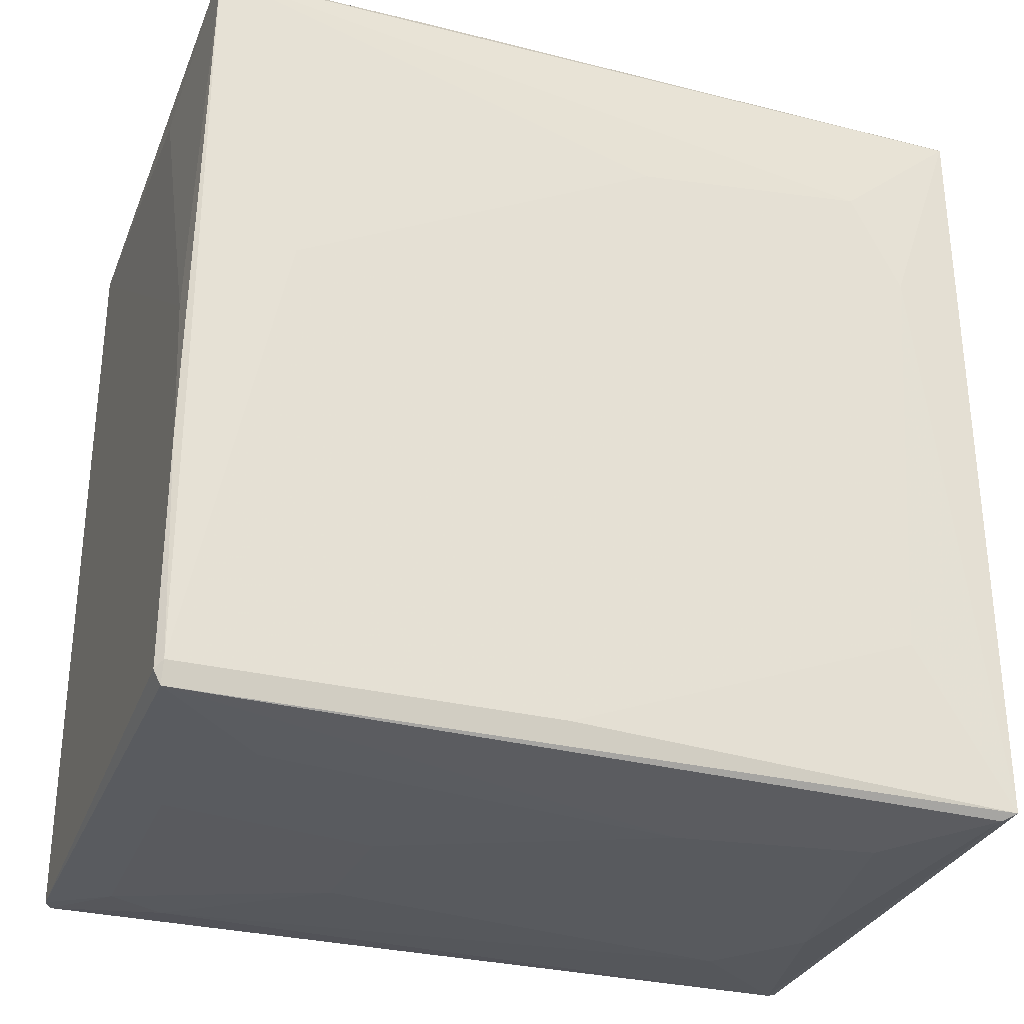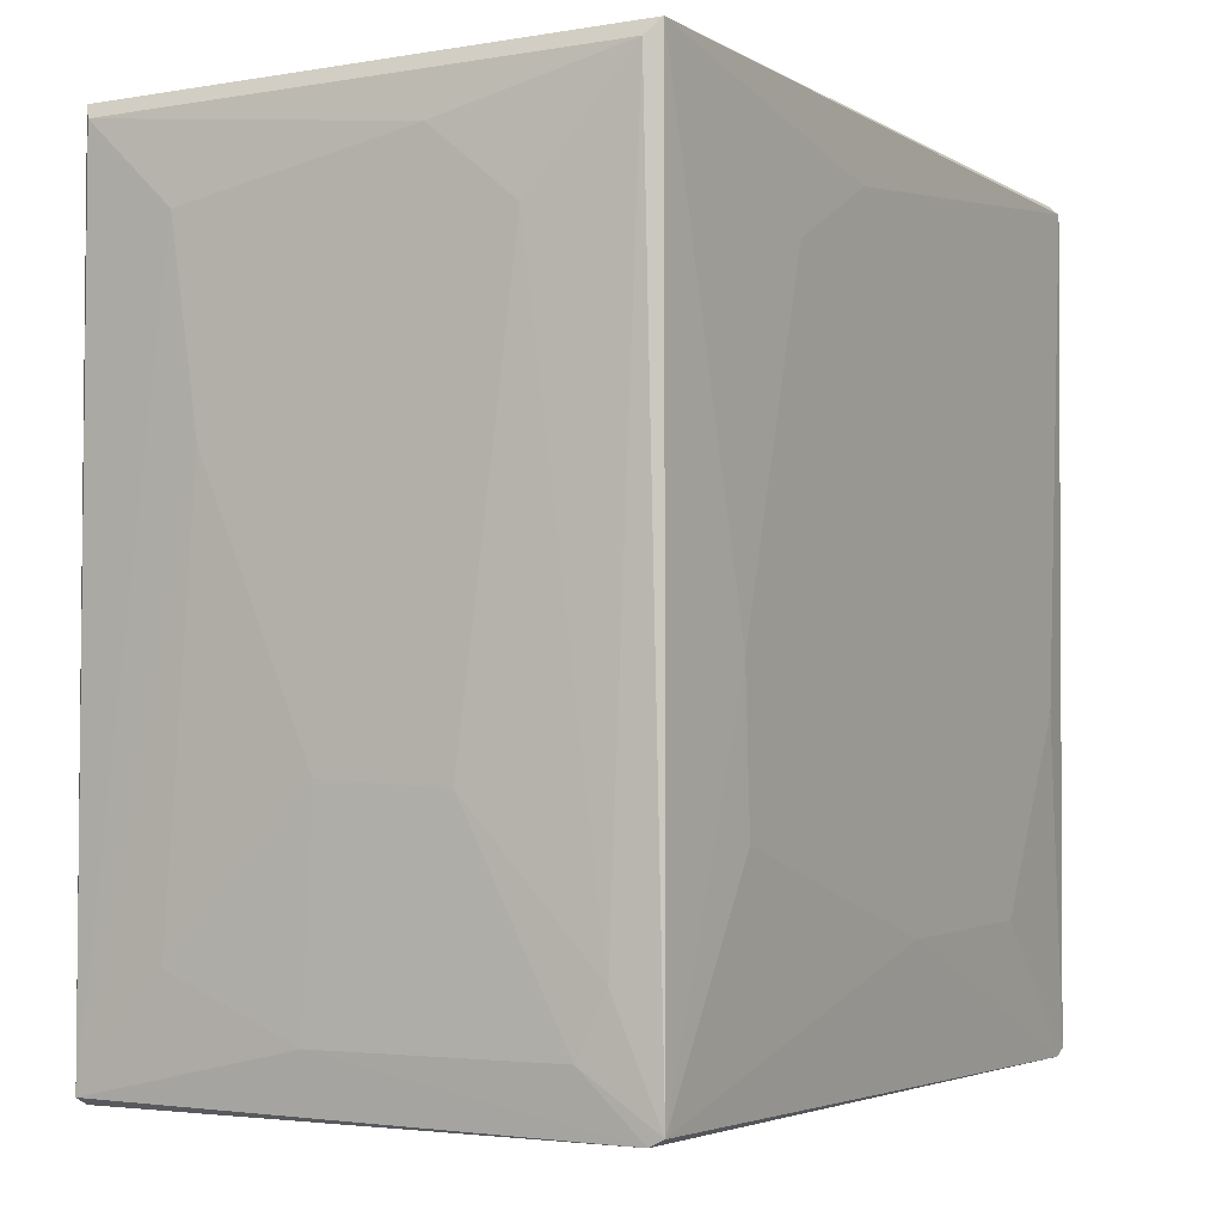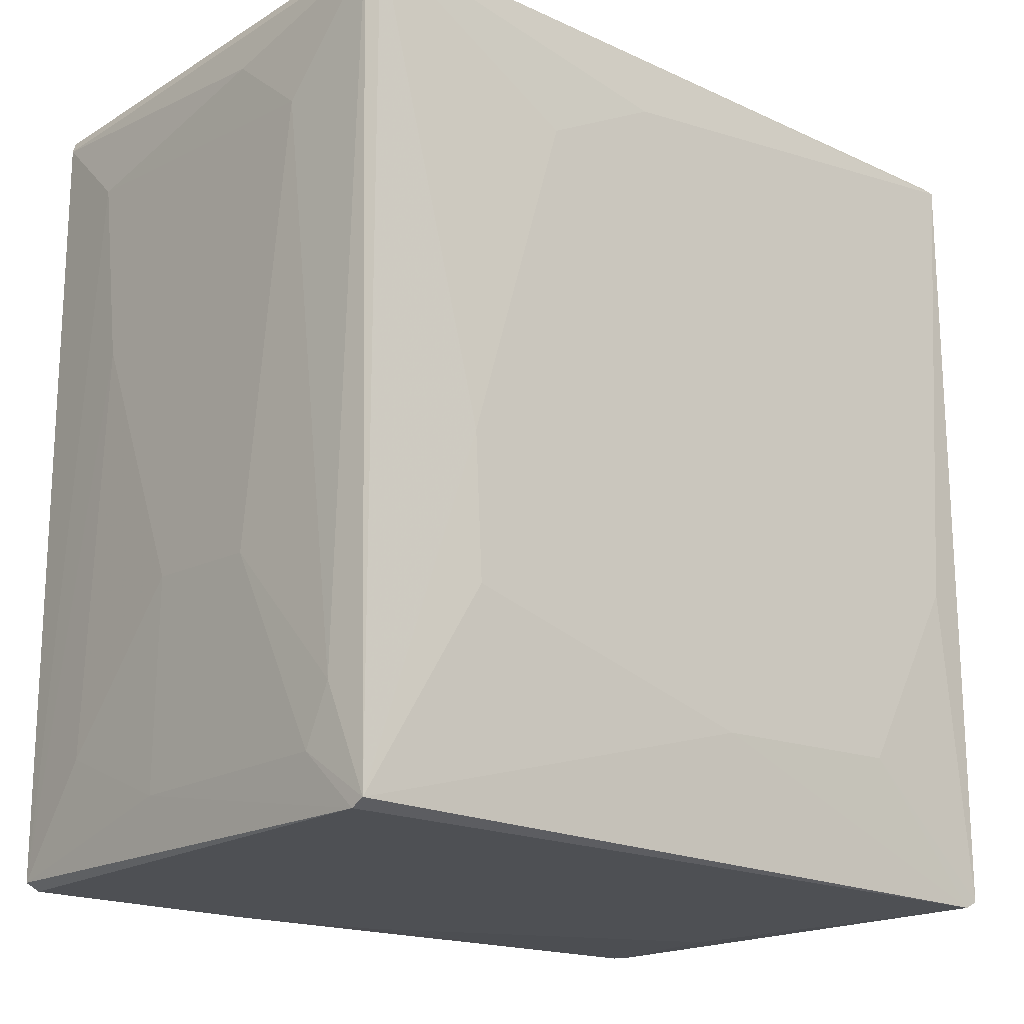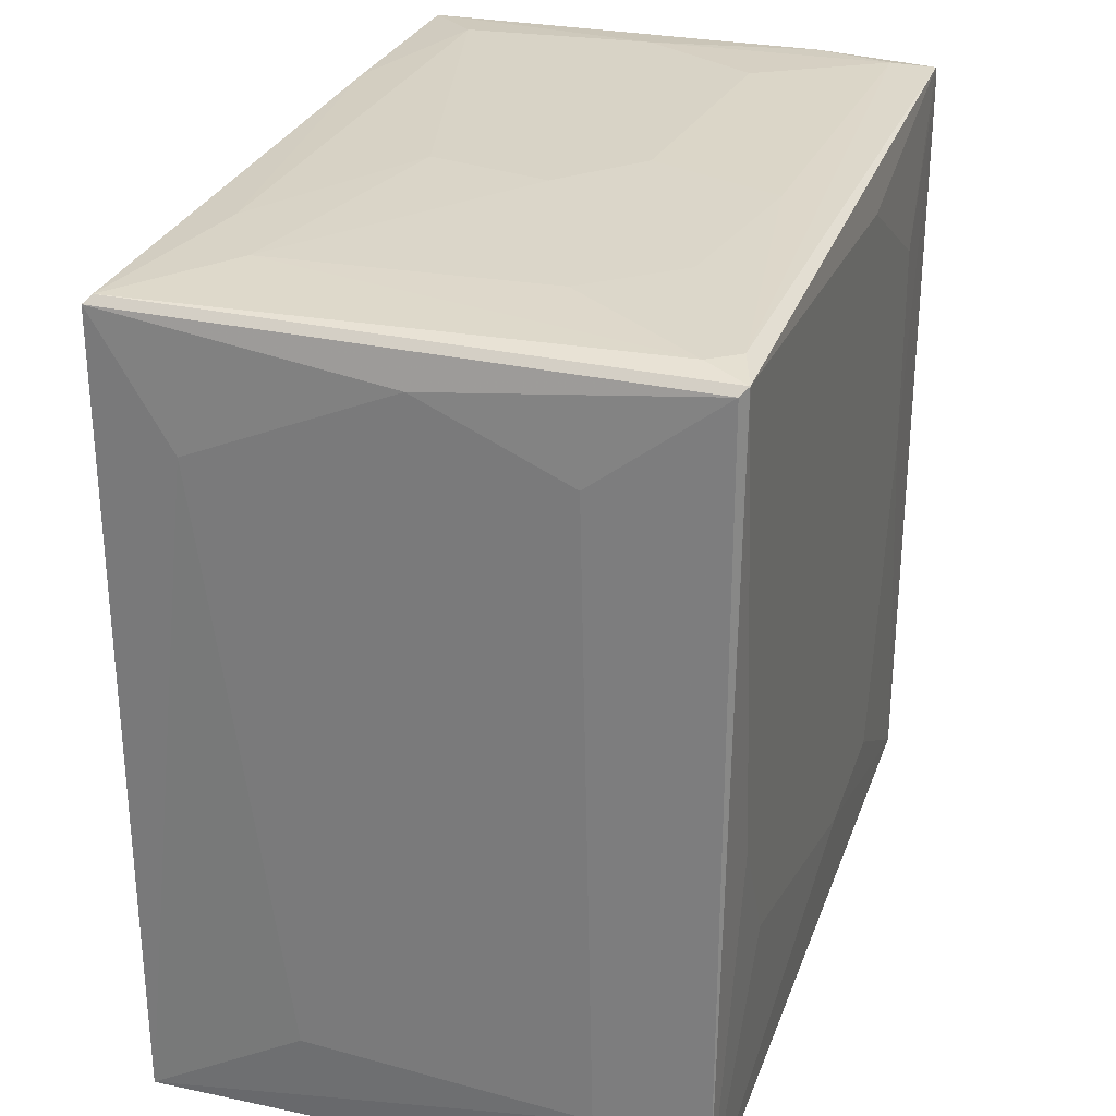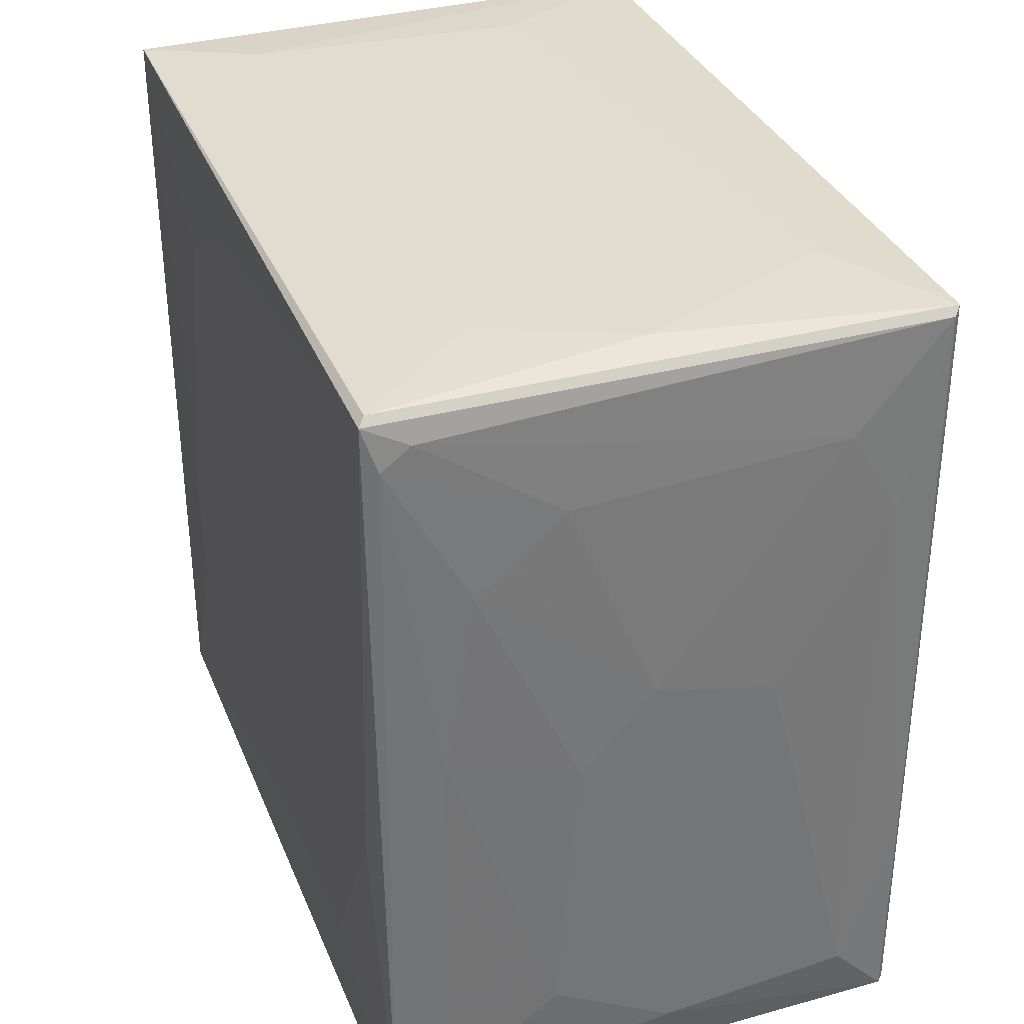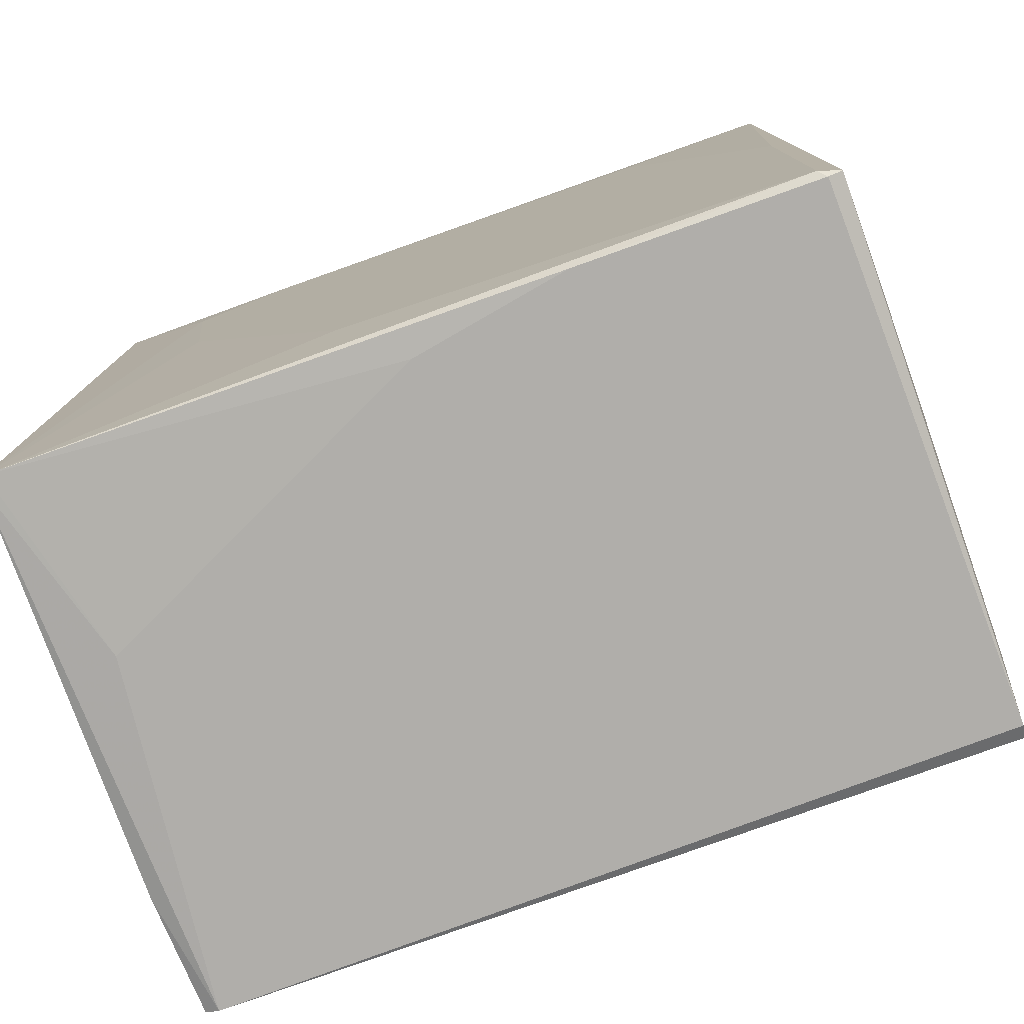
<metadata>
{"format":"obj","ext":"obj","renderer":"f3d","projection":"perspective","resolution":1024,"background":"white","views":[{"elev":-30.6,"azim":-109.3,"up":"+Y"},{"elev":-3.5,"azim":29.6,"up":"+Z"},{"elev":-18.8,"azim":48.9,"up":"+Z"},{"elev":28.0,"azim":17.7,"up":"+Y"},{"elev":34.4,"azim":159.6,"up":"+Z"},{"elev":-77.8,"azim":-70.4,"up":"+Z"}]}
</metadata>
<code>
o convex_0
v 0.02974 -0.07844 0.0529
v 0.001295 0.0678 0.07864
v 0.05141 0.07323 0.07729
v -0.05016 0.07729 -0.07707
v 0.05141 -0.07572 -0.07706
v -0.05151 -0.07572 0.07729
v -0.05151 -0.07572 -0.07707
v 0.05141 0.07593 -0.07707
v -0.05151 0.07458 0.07729
v 0.05141 -0.07572 0.07727
v 0.002649 0.07864 0.01363
v 0.05276 0.07458 0.07593
v -0.05285 0.01363 -0.05947
v 0.05276 -0.05268 -0.03779
v -0.05151 -0.02831 -0.07844
v -0.005467 -0.07841 -0.02831
v -0.05285 -0.04592 0.05833
v 0.05141 0.07323 -0.07844
v 0.0487 -0.07572 -0.07841
v -0.03255 -0.07841 0.05831
v 0.03109 -0.06217 0.07864
v -0.05285 -0.07164 -0.07707
v -0.05285 0.05427 0.05425
v 0.02026 0.07864 -0.05404
v 0.05276 0.0475 -0.0527
v -0.03255 0.07727 0.05696
v -0.05151 0.07593 -0.07707
v -0.03661 0.05155 0.07864
v 0.05006 0.07593 0.0678
v 0.05276 -0.03508 0.0529
v -0.03932 0.07864 -0.06488
v 0.03787 -0.07707 -0.06758
v -0.01494 0.06645 -0.07841
v -0.05016 0.07593 0.07593
v -0.02171 -0.0581 0.07864
v 0.0487 -0.07707 0.07456
v -0.05151 -0.07301 -0.07844
v 0.04328 0.07729 -0.073
v -0.05016 -0.07707 0.07458
v 0.02839 0.05561 0.07864
v 0.03516 0.07729 0.04072
v 0.0189 -0.07841 -0.02967
v -0.0339 -0.07705 -0.05674
v -0.05285 -0.07164 -0.008003
v -0.05285 0.03531 0.06374
v 0.04328 -0.07707 -0.05674
v 0.05276 0.0678 -0.01614
v -0.02036 0.07864 0.008218
v 0.01349 -0.07841 0.06645
v 0.0189 0.07727 0.05425
v -0.05285 0.04886 0.009571
v -0.008166 -0.07705 -0.06758
v 0.05276 0.006882 -0.05405
v -0.002758 0.07864 -0.06758
v -0.04203 0.07727 0.04072
v 0.05276 -0.05405 -0.01071
v 0.05276 -0.01206 0.06509
v 0.04464 0.07593 0.07186
v 0.02839 0.07727 -0.07706
v -0.05016 0.07729 -0.0351
v 0.04058 0.07729 0.005512
v 0.0162 0.07864 -0.001238
v -0.04609 0.001439 -0.07844
v -0.02713 -0.07841 0.02176
f 43 16 64
f 2 3 9
f 3 10 12
f 18 5 19
f 10 3 21
f 6 10 21
f 7 6 22
f 17 13 22
f 13 17 23
f 12 14 25
f 18 8 25
f 22 13 27
f 15 22 27
f 23 9 27
f 2 9 28
f 9 6 28
f 21 2 28
f 12 8 29
f 14 12 30
f 11 24 31
f 19 5 32
f 4 18 33
f 27 4 33
f 9 3 34
f 3 12 34
f 6 21 35
f 28 6 35
f 21 28 35
f 5 10 36
f 15 18 37
f 18 19 37
f 19 7 37
f 7 22 37
f 22 15 37
f 29 8 38
f 6 7 39
f 10 6 39
f 7 20 39
f 36 10 39
f 3 2 40
f 21 3 40
f 2 21 40
f 1 16 42
f 6 17 44
f 22 6 44
f 17 22 44
f 6 9 45
f 17 6 45
f 9 23 45
f 23 17 45
f 32 5 46
f 5 36 46
f 36 1 46
f 1 42 46
f 42 32 46
f 8 12 47
f 25 8 47
f 12 25 47
f 26 11 48
f 11 31 48
f 20 1 49
f 1 36 49
f 39 20 49
f 36 39 49
f 11 26 50
f 41 11 50
f 29 41 50
f 13 23 51
f 27 13 51
f 23 27 51
f 7 19 52
f 19 32 52
f 42 16 52
f 32 42 52
f 43 7 52
f 16 43 52
f 14 5 53
f 5 18 53
f 25 14 53
f 18 25 53
f 4 31 54
f 31 24 54
f 24 38 54
f 34 26 55
f 26 48 55
f 48 31 55
f 10 5 56
f 5 14 56
f 30 10 56
f 14 30 56
f 12 10 57
f 10 30 57
f 30 12 57
f 12 29 58
f 34 12 58
f 26 34 58
f 50 26 58
f 29 50 58
f 18 4 59
f 8 18 59
f 38 8 59
f 4 54 59
f 54 38 59
f 4 27 60
f 27 9 60
f 31 4 60
f 9 34 60
f 34 55 60
f 55 31 60
f 29 38 61
f 38 24 61
f 41 29 61
f 41 61 62
f 24 11 62
f 11 41 62
f 61 24 62
f 18 15 63
f 15 27 63
f 33 18 63
f 27 33 63
f 16 1 64
f 20 7 64
f 1 20 64
f 7 43 64

</code>
